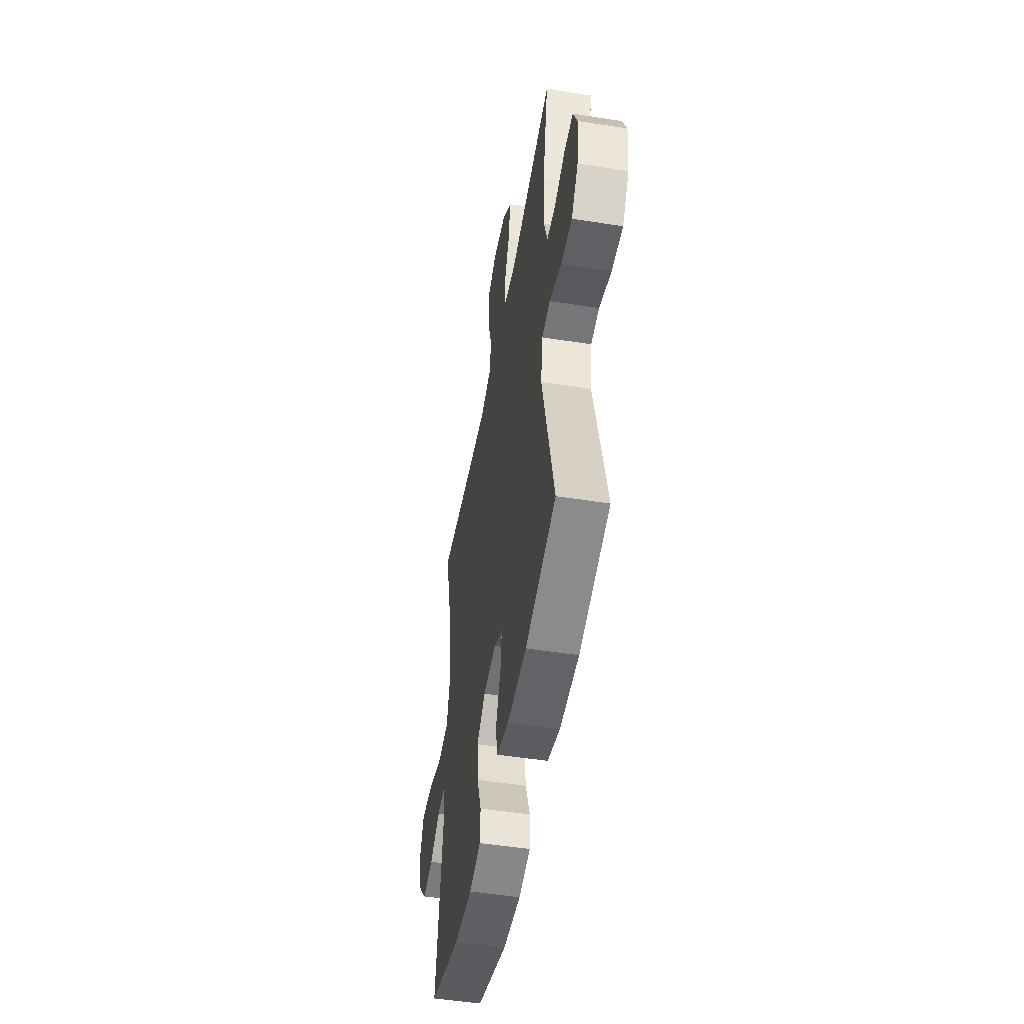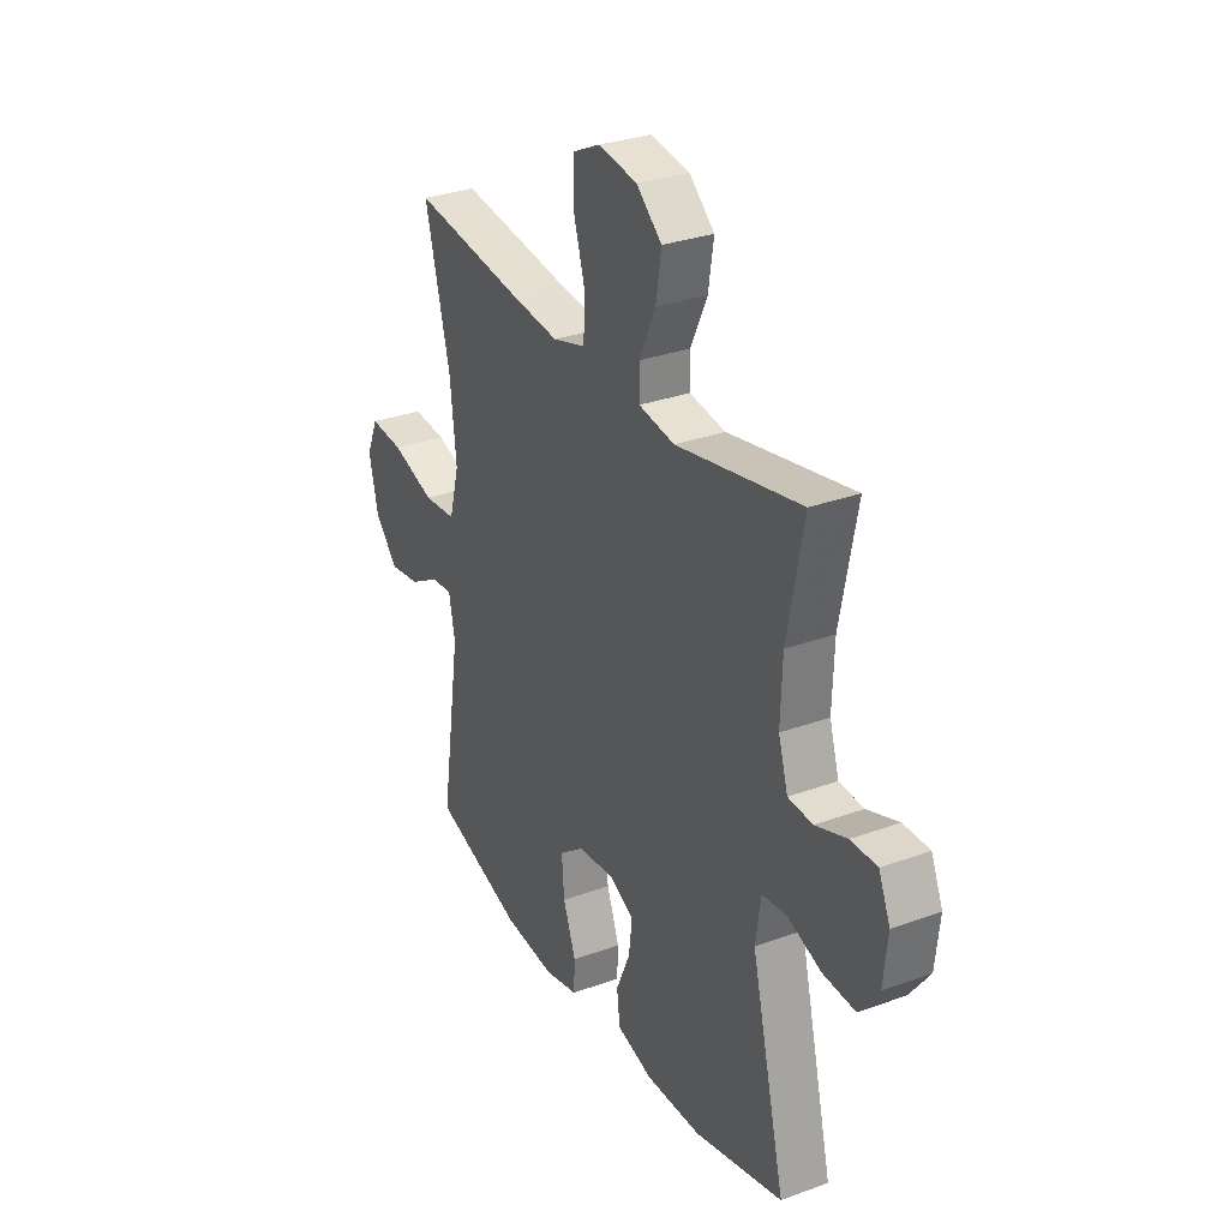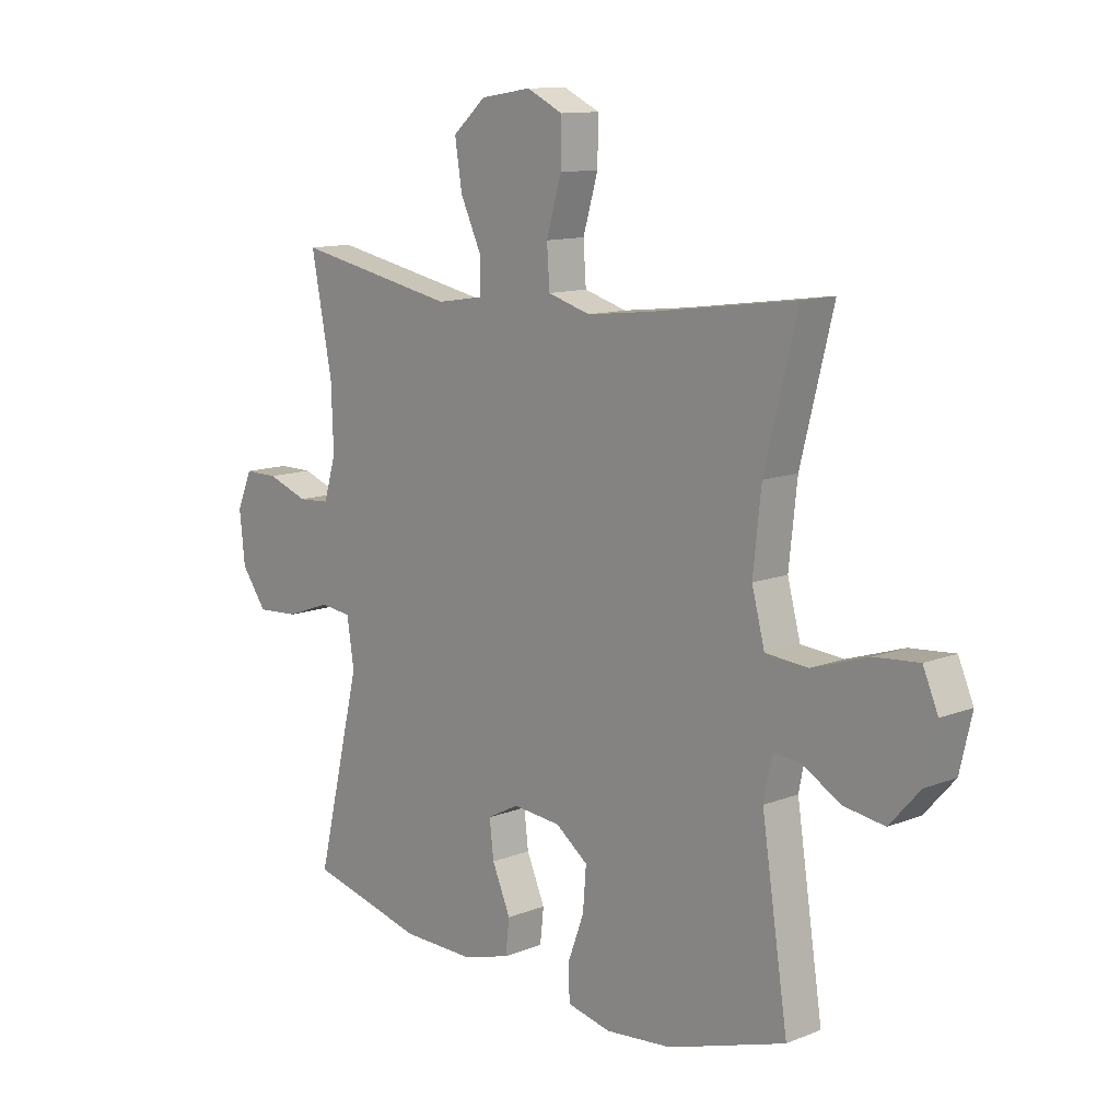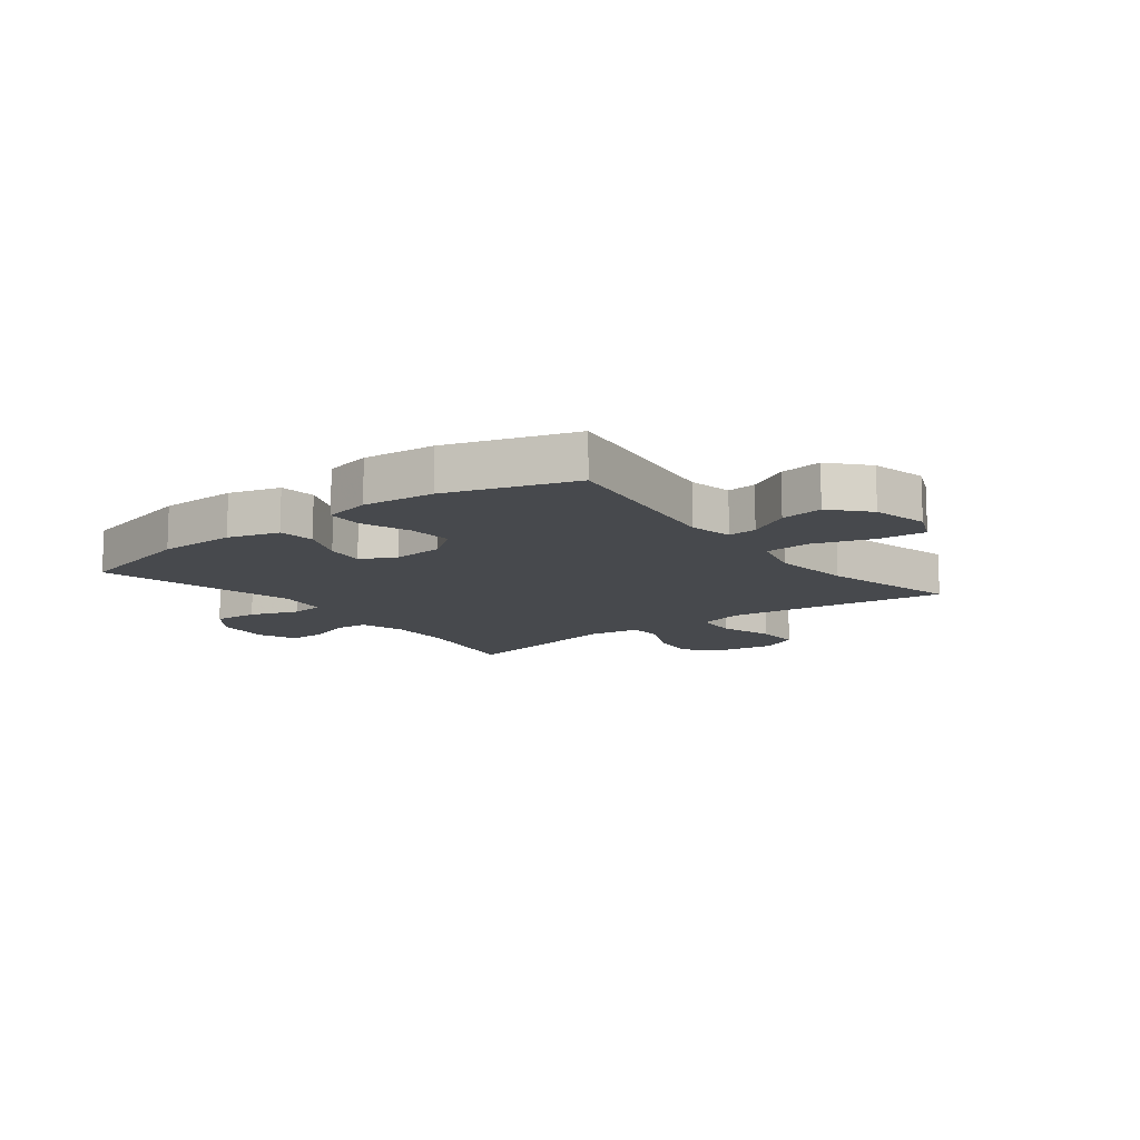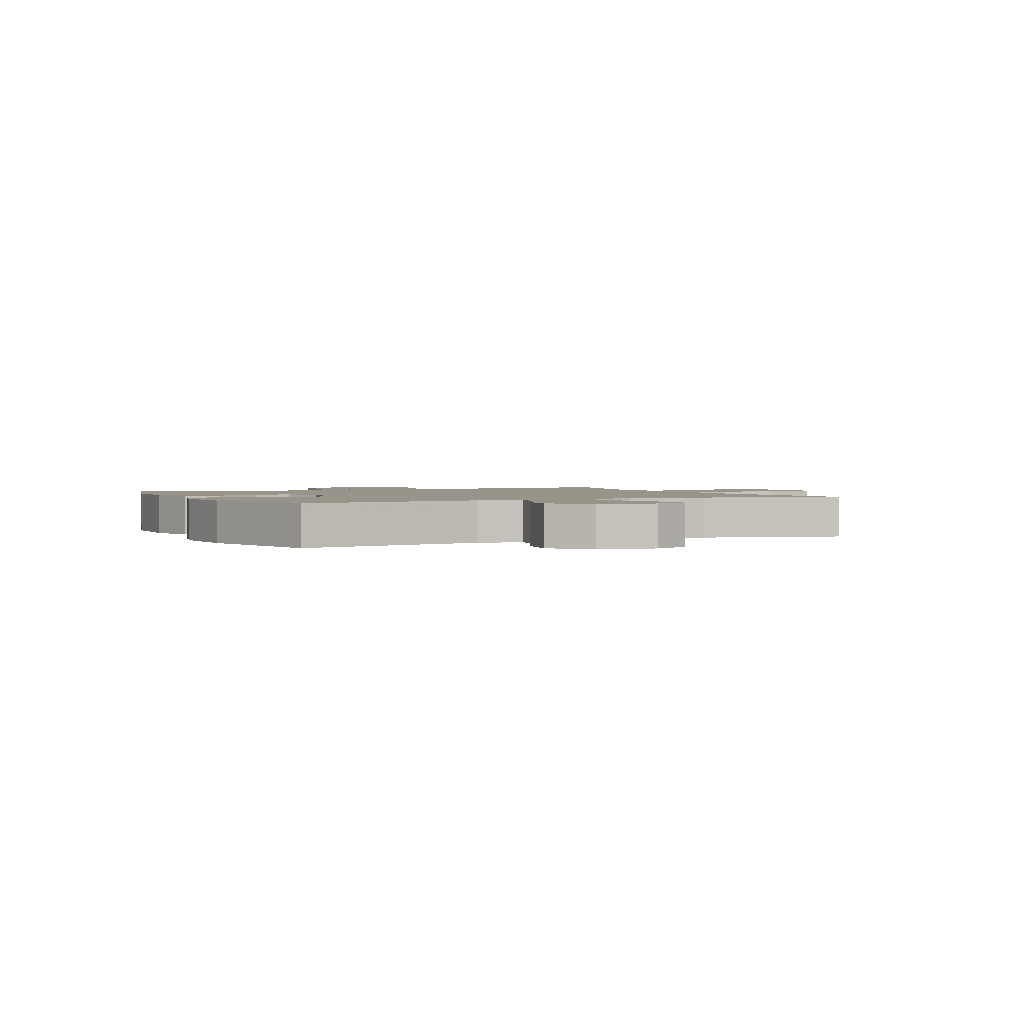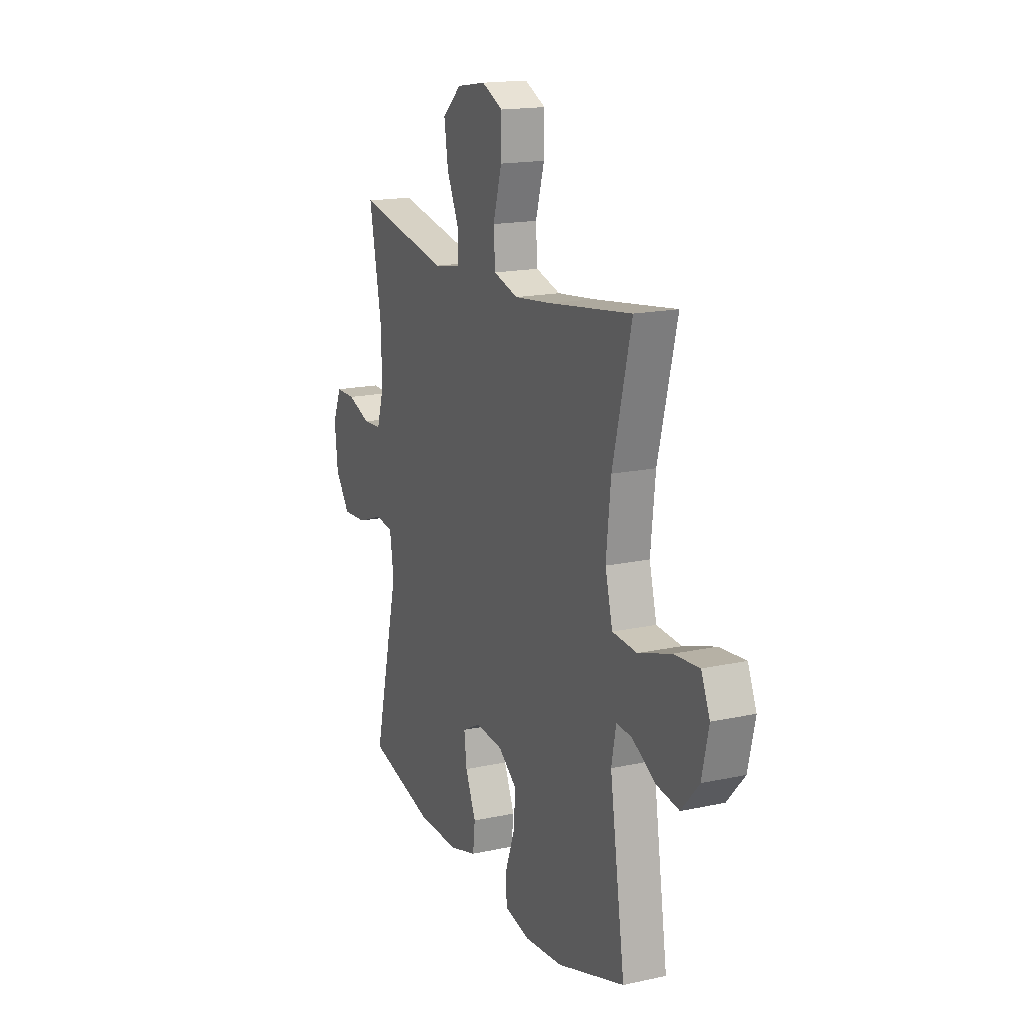
<metadata>
{"format":"obj","ext":"obj","renderer":"f3d","projection":"perspective","resolution":1024,"background":"white","views":[{"elev":-50.0,"azim":80.1,"up":"+Z"},{"elev":30.5,"azim":62.1,"up":"+Z"},{"elev":11.9,"azim":-133.1,"up":"+Z"},{"elev":-12.0,"azim":-142.4,"up":"+Y"},{"elev":1.8,"azim":-114.7,"up":"+Y"},{"elev":16.8,"azim":-113.8,"up":"+Z"}]}
</metadata>
<code>
v 0.5 0.07 -0.5
v 0.286 0.07 -0.553
v 0.151 0.07 -0.555
v 0.063 0.07 -0.529
v 0.056 0.07 -0.466
v 0.09 0.07 -0.387
v 0.098 0.07 -0.32
v 0.039 0.07 -0.289
v -0.05 0.07 -0.297
v -0.11 0.07 -0.342
v -0.104 0.07 -0.419
v -0.073 0.07 -0.503
v -0.076 0.07 -0.565
v -0.157 0.07 -0.583
v -0.281 0.07 -0.571
v -0.5 0.07 -0.5
v -0.451 0.07 -0.177
v -0.466 0.07 -0.101
v -0.517 0.07 -0.106
v -0.59 0.07 -0.147
v -0.664 0.07 -0.158
v -0.72 0.07 -0.095
v -0.742 0.07 0.001
v -0.714 0.07 0.066
v -0.632 0.07 0.059
v -0.528 0.07 0.025
v -0.449 0.07 0.031
v -0.425 0.07 0.122
v -0.44 0.07 0.261
v -0.5 0.07 0.5
v -0.234 0.07 0.463
v -0.113 0.07 0.449
v -0.034 0.07 0.472
v -0.029 0.07 0.545
v -0.057 0.07 0.64
v -0.058 0.07 0.72
v 0.009 0.07 0.752
v 0.103 0.07 0.737
v 0.164 0.07 0.683
v 0.151 0.07 0.6
v 0.111 0.07 0.514
v 0.112 0.07 0.455
v 0.199 0.07 0.441
v 0.5 0.07 0.5
v 0.461 0.07 0.298
v 0.457 0.07 0.182
v 0.48 0.07 0.106
v 0.539 0.07 0.102
v 0.615 0.07 0.129
v 0.678 0.07 0.129
v 0.706 0.07 0.063
v 0.696 0.07 -0.031
v 0.649 0.07 -0.095
v 0.571 0.07 -0.09
v 0.488 0.07 -0.06
v 0.43 0.07 -0.067
v 0.417 0.07 -0.154
v 0.5 0 -0.5
v 0.286 0 -0.553
v 0.151 0 -0.555
v 0.063 0 -0.529
v 0.056 0 -0.466
v 0.09 0 -0.387
v 0.098 0 -0.32
v 0.039 0 -0.289
v -0.05 0 -0.297
v -0.11 0 -0.342
v -0.104 0 -0.419
v -0.073 0 -0.503
v -0.076 0 -0.565
v -0.157 0 -0.583
v -0.281 0 -0.571
v -0.5 0 -0.5
v -0.451 0 -0.177
v -0.466 0 -0.101
v -0.517 0 -0.106
v -0.59 0 -0.147
v -0.664 0 -0.158
v -0.72 0 -0.095
v -0.742 0 0.001
v -0.714 0 0.066
v -0.632 0 0.059
v -0.528 0 0.025
v -0.449 0 0.031
v -0.425 0 0.122
v -0.44 0 0.261
v -0.5 0 0.5
v -0.234 0 0.463
v -0.113 0 0.449
v -0.034 0 0.472
v -0.029 0 0.545
v -0.057 0 0.64
v -0.058 0 0.72
v 0.009 0 0.752
v 0.103 0 0.737
v 0.164 0 0.683
v 0.151 0 0.6
v 0.111 0 0.514
v 0.112 0 0.455
v 0.199 0 0.441
v 0.5 0 0.5
v 0.461 0 0.298
v 0.457 0 0.182
v 0.48 0 0.106
v 0.539 0 0.102
v 0.615 0 0.129
v 0.678 0 0.129
v 0.706 0 0.063
v 0.696 0 -0.031
v 0.649 0 -0.095
v 0.571 0 -0.09
v 0.488 0 -0.06
v 0.43 0 -0.067
v 0.417 0 -0.154
f 52 53 54 55
f 52 55 56
f 51 52 56
f 48 49 50 51
f 47 48 51 56
f 46 47 56
f 45 46 56 57
f 43 44 45
f 42 43 45 57
f 38 39 40 41
f 38 41 42
f 37 38 42
f 34 35 36 37
f 33 34 37 42
f 32 33 42 57
f 29 30 31
f 28 29 31 32
f 27 28 32 57
f 23 24 25 26
f 19 20 21 22
f 18 19 22 23
f 14 15 16 17
f 14 17 18
f 11 12 13 14
f 10 11 14 18
f 9 10 18
f 8 9 18
f 3 4 5 6
f 3 6 7
f 2 3 7
f 1 2 7
f 57 1 7 8
f 18 23 26 27
f 8 18 27 57
f 112 111 110 109
f 113 112 109
f 113 109 108
f 108 107 106 105
f 113 108 105 104
f 113 104 103
f 114 113 103 102
f 102 101 100
f 114 102 100 99
f 98 97 96 95
f 99 98 95
f 99 95 94
f 94 93 92 91
f 99 94 91 90
f 114 99 90 89
f 88 87 86
f 89 88 86 85
f 114 89 85 84
f 83 82 81 80
f 79 78 77 76
f 80 79 76 75
f 74 73 72 71
f 75 74 71
f 71 70 69 68
f 75 71 68 67
f 75 67 66
f 75 66 65
f 63 62 61 60
f 64 63 60
f 64 60 59
f 64 59 58
f 65 64 58 114
f 84 83 80 75
f 114 84 75 65
f 1 58 59 2
f 2 59 60 3
f 3 60 61 4
f 4 61 62 5
f 5 62 63 6
f 6 63 64 7
f 7 64 65 8
f 8 65 66 9
f 9 66 67 10
f 10 67 68 11
f 11 68 69 12
f 12 69 70 13
f 13 70 71 14
f 14 71 72 15
f 15 72 73 16
f 16 73 74 17
f 17 74 75 18
f 18 75 76 19
f 19 76 77 20
f 20 77 78 21
f 21 78 79 22
f 22 79 80 23
f 23 80 81 24
f 24 81 82 25
f 25 82 83 26
f 26 83 84 27
f 27 84 85 28
f 28 85 86 29
f 29 86 87 30
f 30 87 88 31
f 31 88 89 32
f 32 89 90 33
f 33 90 91 34
f 34 91 92 35
f 35 92 93 36
f 36 93 94 37
f 37 94 95 38
f 38 95 96 39
f 39 96 97 40
f 40 97 98 41
f 41 98 99 42
f 42 99 100 43
f 43 100 101 44
f 44 101 102 45
f 45 102 103 46
f 46 103 104 47
f 47 104 105 48
f 48 105 106 49
f 49 106 107 50
f 50 107 108 51
f 51 108 109 52
f 52 109 110 53
f 53 110 111 54
f 54 111 112 55
f 55 112 113 56
f 56 113 114 57
f 57 114 58 1

</code>
